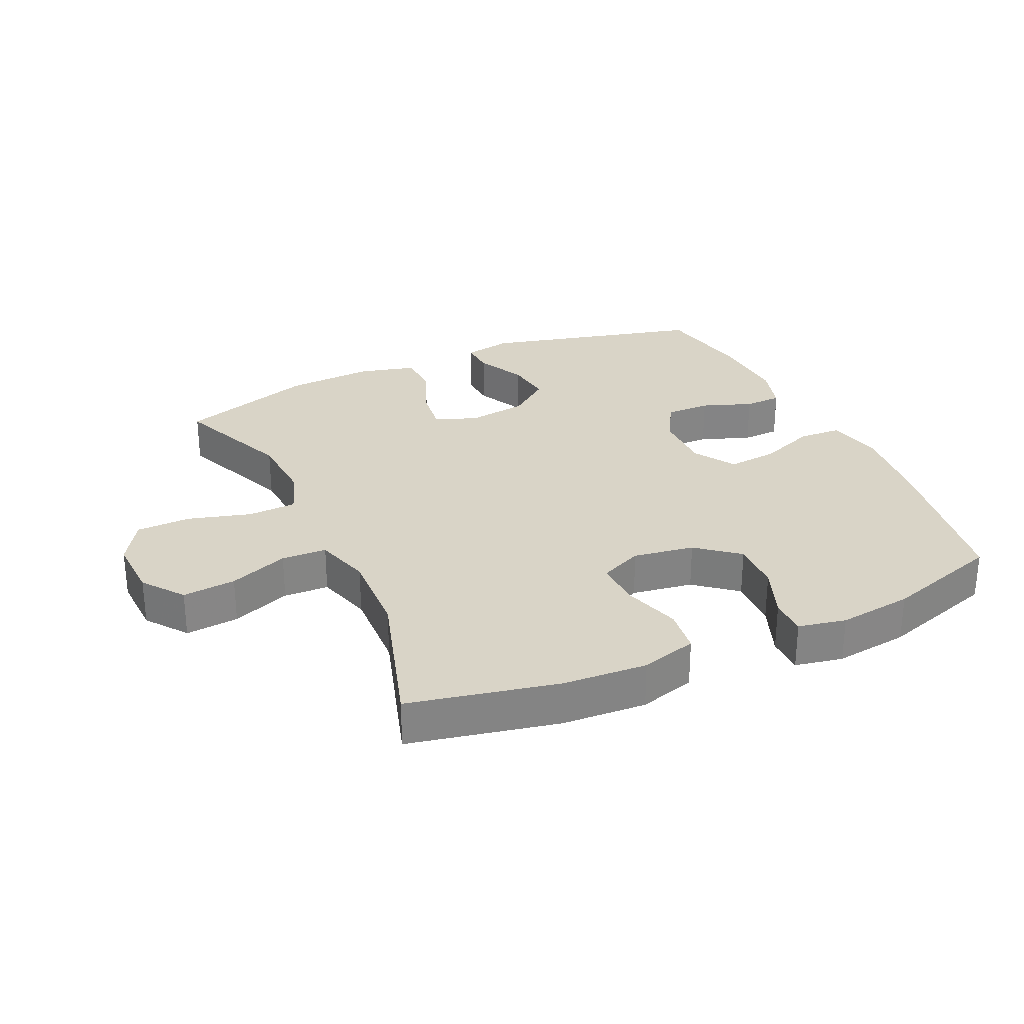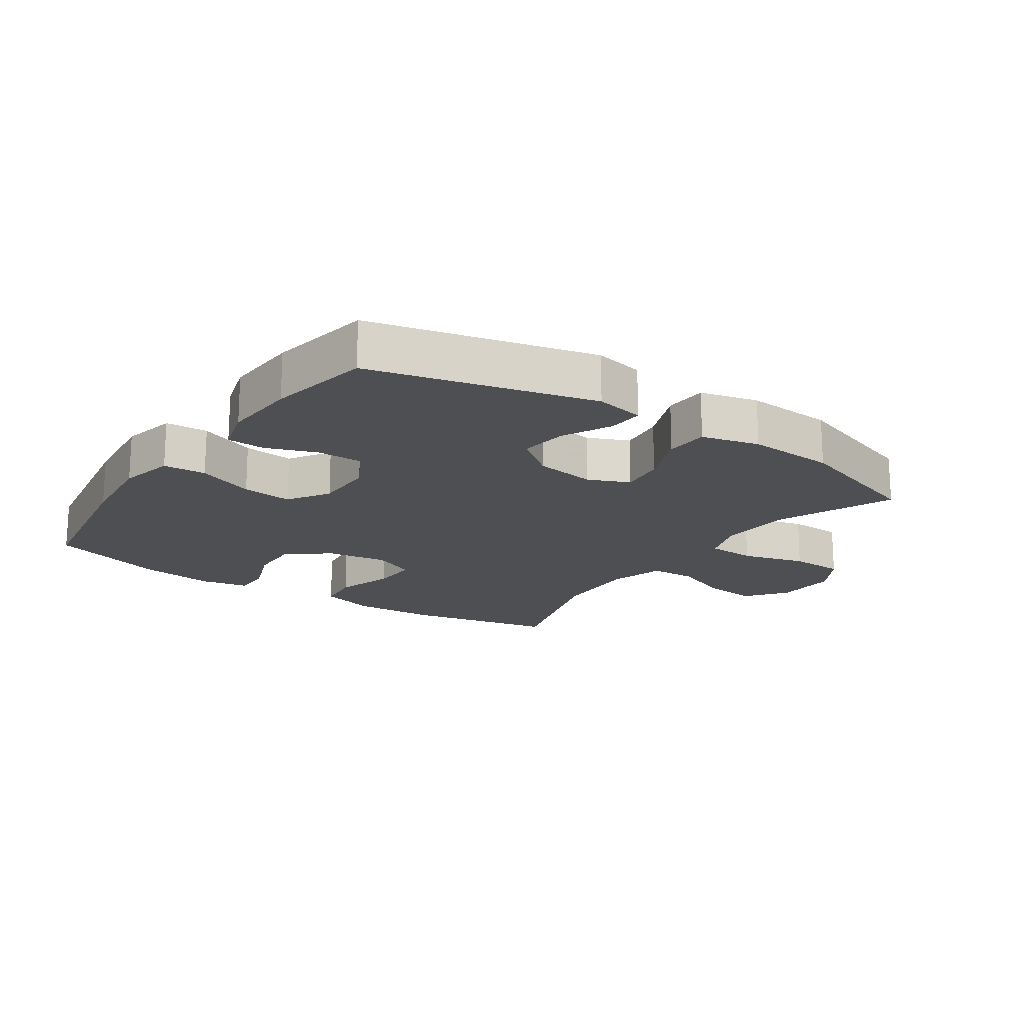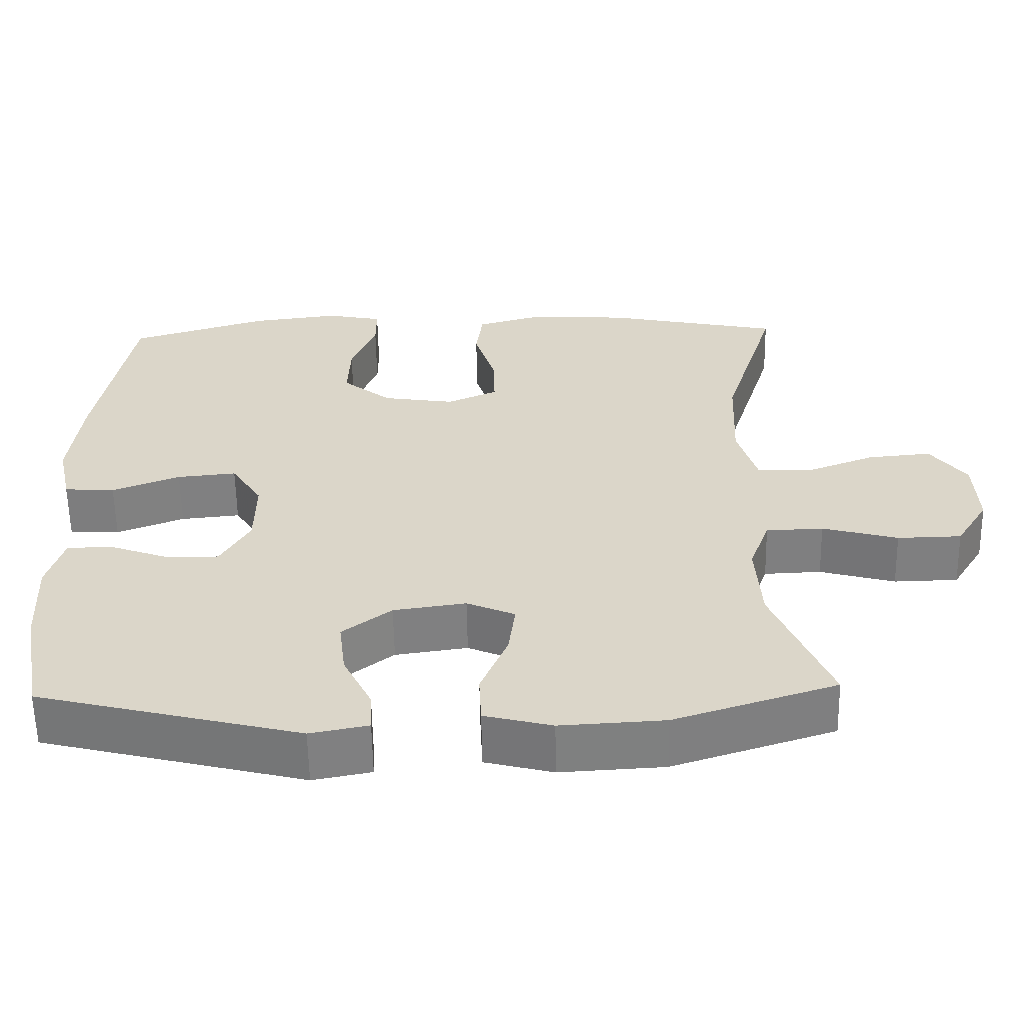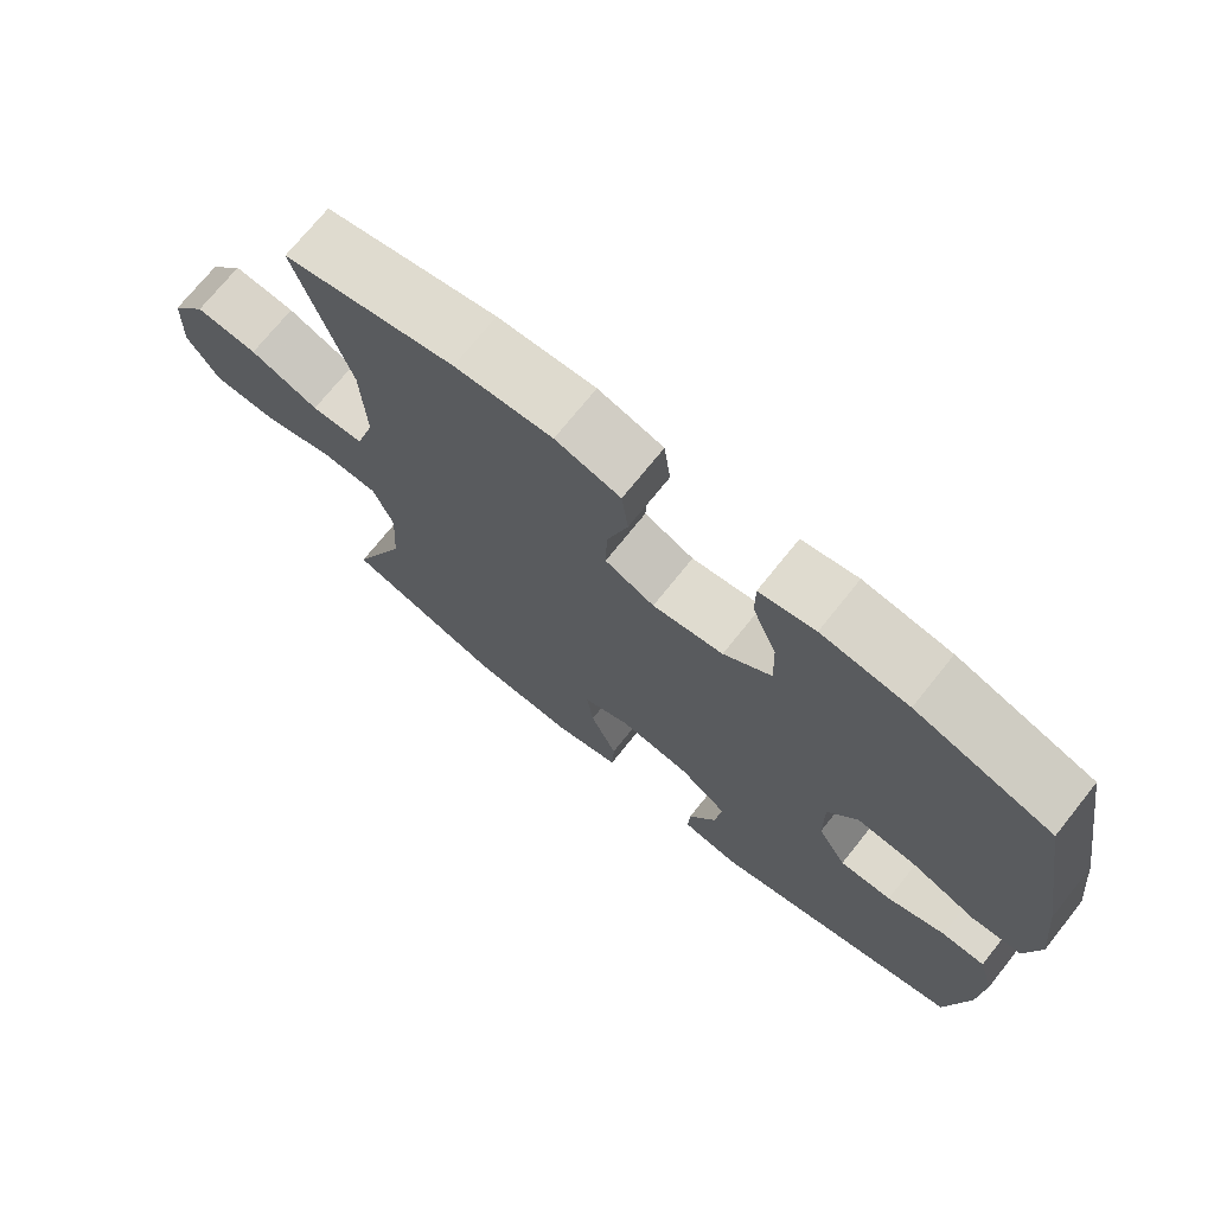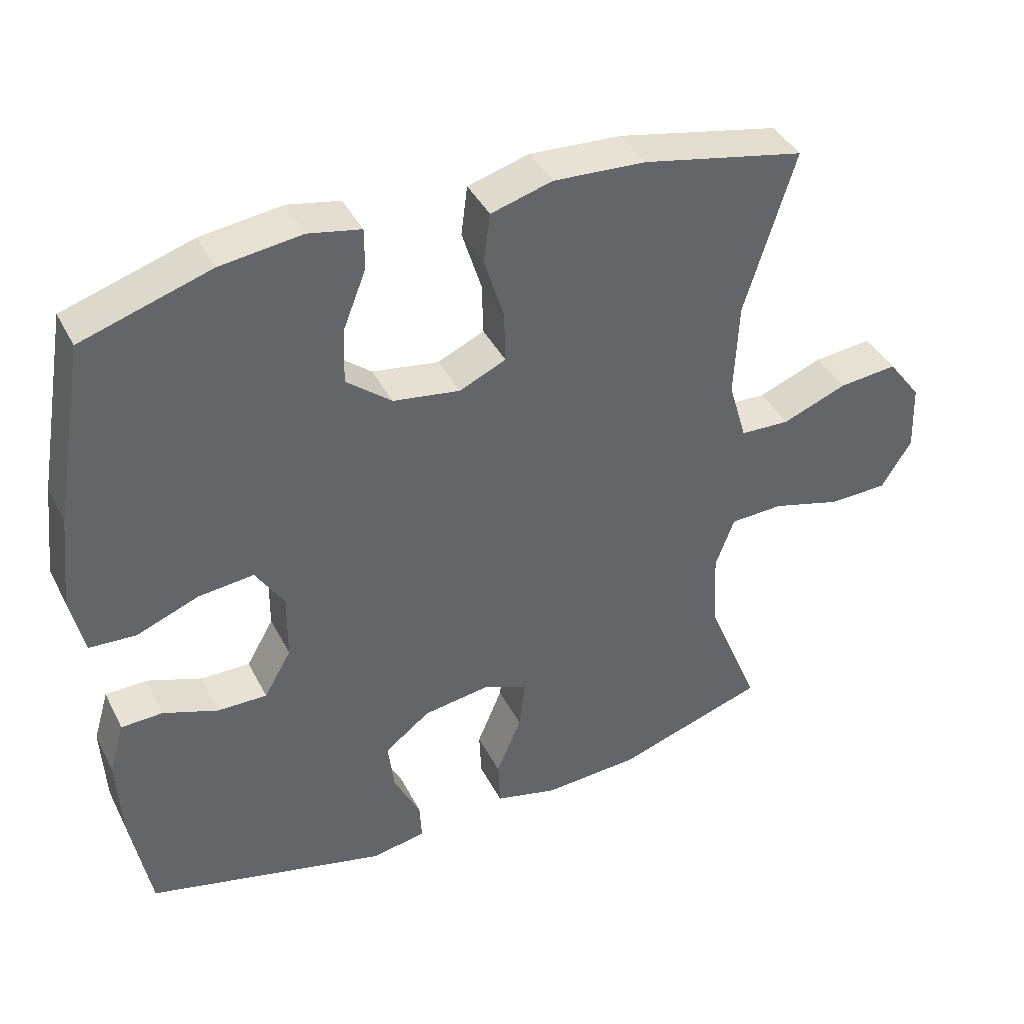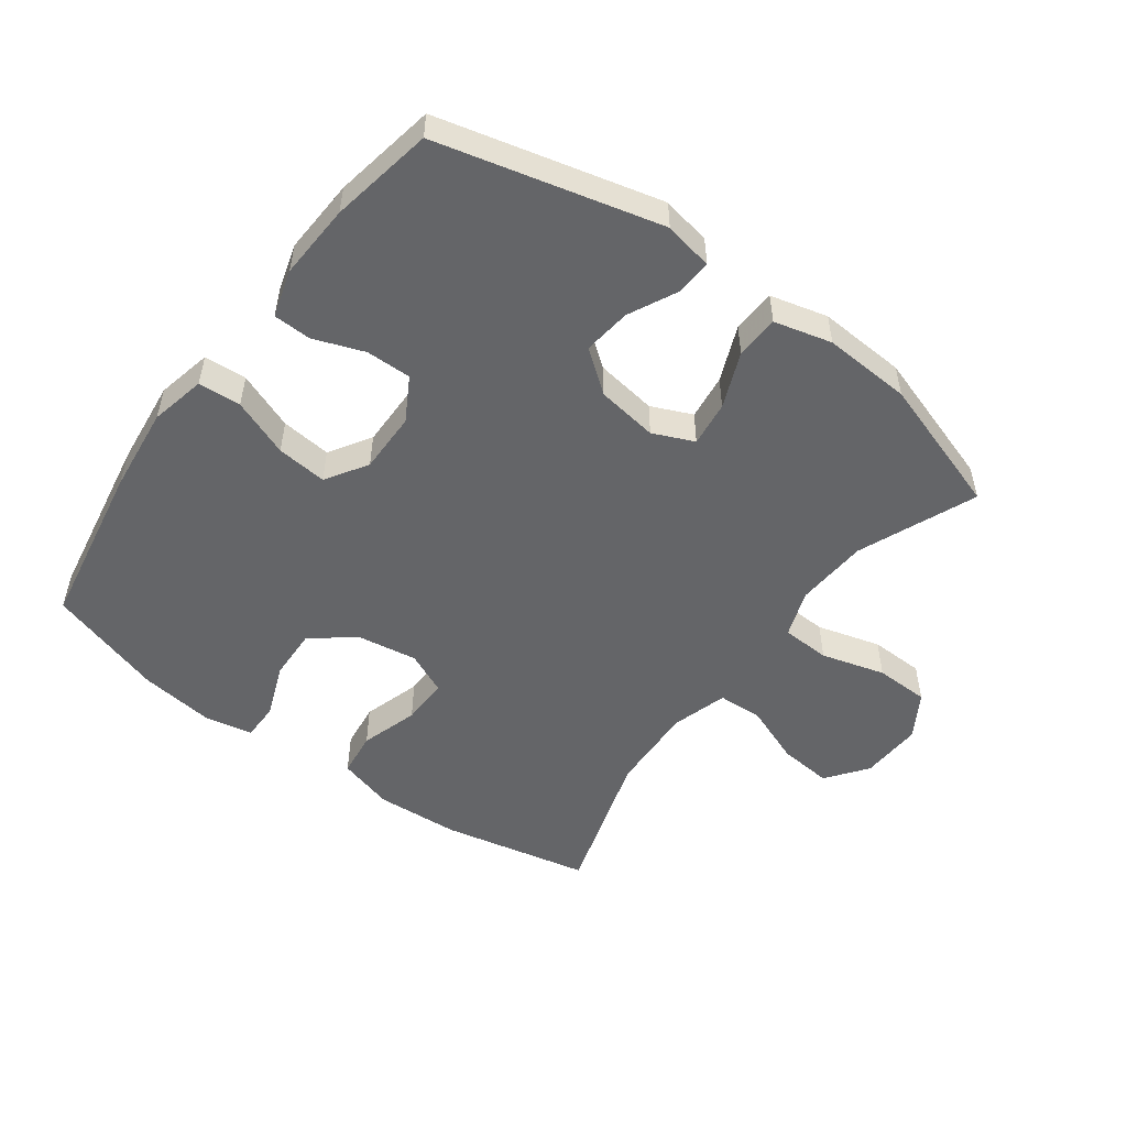
<metadata>
{"format":"obj","ext":"obj","renderer":"f3d","projection":"perspective","resolution":1024,"background":"white","views":[{"elev":28.8,"azim":-24.6,"up":"+Y"},{"elev":-17.8,"azim":145.4,"up":"+Y"},{"elev":-59.6,"azim":-179.0,"up":"+Z"},{"elev":72.3,"azim":38.7,"up":"+Z"},{"elev":40.7,"azim":154.8,"up":"+Z"},{"elev":-51.5,"azim":143.6,"up":"+Y"}]}
</metadata>
<code>
v 0.5 0.07 0.5
v 0.545 0.07 0.238
v 0.56 0.07 0.103
v 0.541 0.07 0.016
v 0.474 0.07 0.012
v 0.384 0.07 0.047
v 0.305 0.07 0.055
v 0.264 0.07 -0.01
v 0.265 0.07 -0.106
v 0.304 0.07 -0.174
v 0.375 0.07 -0.173
v 0.454 0.07 -0.144
v 0.513 0.07 -0.146
v 0.535 0.07 -0.221
v 0.529 0.07 -0.339
v 0.5 0.07 -0.5
v 0.153 0.07 -0.587
v 0.076 0.07 -0.572
v 0.079 0.07 -0.517
v 0.117 0.07 -0.44
v 0.126 0.07 -0.365
v 0.061 0.07 -0.315
v -0.035 0.07 -0.301
v -0.099 0.07 -0.329
v -0.09 0.07 -0.4
v -0.054 0.07 -0.487
v -0.057 0.07 -0.555
v -0.147 0.07 -0.578
v -0.285 0.07 -0.57
v -0.5 0.07 -0.5
v -0.424 0.07 -0.315
v -0.417 0.07 -0.201
v -0.444 0.07 -0.127
v -0.52 0.07 -0.124
v -0.62 0.07 -0.152
v -0.705 0.07 -0.15
v -0.748 0.07 -0.08
v -0.744 0.07 0.018
v -0.696 0.07 0.082
v -0.612 0.07 0.074
v -0.519 0.07 0.038
v -0.448 0.07 0.041
v -0.422 0.07 0.129
v -0.428 0.07 0.266
v -0.5 0.07 0.5
v -0.267 0.07 0.549
v -0.135 0.07 0.557
v -0.047 0.07 0.532
v -0.038 0.07 0.461
v -0.066 0.07 0.37
v -0.068 0.07 0.296
v -0.001 0.07 0.266
v 0.095 0.07 0.281
v 0.16 0.07 0.334
v 0.157 0.07 0.415
v 0.124 0.07 0.499
v 0.124 0.07 0.558
v 0.199 0.07 0.573
v 0.316 0.07 0.558
v 0.5 0 0.5
v 0.545 0 0.238
v 0.56 0 0.103
v 0.541 0 0.016
v 0.474 0 0.012
v 0.384 0 0.047
v 0.305 0 0.055
v 0.264 0 -0.01
v 0.265 0 -0.106
v 0.304 0 -0.174
v 0.375 0 -0.173
v 0.454 0 -0.144
v 0.513 0 -0.146
v 0.535 0 -0.221
v 0.529 0 -0.339
v 0.5 0 -0.5
v 0.153 0 -0.587
v 0.076 0 -0.572
v 0.079 0 -0.517
v 0.117 0 -0.44
v 0.126 0 -0.365
v 0.061 0 -0.315
v -0.035 0 -0.301
v -0.099 0 -0.329
v -0.09 0 -0.4
v -0.054 0 -0.487
v -0.057 0 -0.555
v -0.147 0 -0.578
v -0.285 0 -0.57
v -0.5 0 -0.5
v -0.424 0 -0.315
v -0.417 0 -0.201
v -0.444 0 -0.127
v -0.52 0 -0.124
v -0.62 0 -0.152
v -0.705 0 -0.15
v -0.748 0 -0.08
v -0.744 0 0.018
v -0.696 0 0.082
v -0.612 0 0.074
v -0.519 0 0.038
v -0.448 0 0.041
v -0.422 0 0.129
v -0.428 0 0.266
v -0.5 0 0.5
v -0.267 0 0.549
v -0.135 0 0.557
v -0.047 0 0.532
v -0.038 0 0.461
v -0.066 0 0.37
v -0.068 0 0.296
v -0.001 0 0.266
v 0.095 0 0.281
v 0.16 0 0.334
v 0.157 0 0.415
v 0.124 0 0.499
v 0.124 0 0.558
v 0.199 0 0.573
v 0.316 0 0.558
f 4 5 6
f 3 4 6
f 2 3 6
f 1 2 6
f 59 1 6
f 58 59 6
f 57 58 6
f 56 57 6
f 55 56 6
f 54 55 6 7
f 53 54 7 8
f 52 53 8 9
f 51 52 9 10
f 48 49 50
f 47 48 50
f 46 47 50
f 45 46 50
f 44 45 50
f 43 44 50 51
f 42 43 51 10
f 39 40 41
f 38 39 41
f 37 38 41
f 36 37 41
f 35 36 41
f 34 35 41
f 33 34 41 42
f 32 33 42 10
f 29 30 31
f 28 29 31
f 27 28 31
f 26 27 31
f 25 26 31
f 24 25 31 32
f 23 24 32
f 32 10 11
f 23 32 11
f 22 23 11
f 18 19 20
f 17 18 20
f 16 17 20
f 15 16 20
f 14 15 20
f 13 14 20
f 12 13 20
f 11 12 20
f 11 20 21
f 11 21 22
f 65 64 63
f 65 63 62
f 65 62 61
f 65 61 60
f 65 60 118
f 65 118 117
f 65 117 116
f 65 116 115
f 65 115 114
f 66 65 114 113
f 67 66 113 112
f 68 67 112 111
f 69 68 111 110
f 109 108 107
f 109 107 106
f 109 106 105
f 109 105 104
f 109 104 103
f 110 109 103 102
f 69 110 102 101
f 100 99 98
f 100 98 97
f 100 97 96
f 100 96 95
f 100 95 94
f 100 94 93
f 101 100 93 92
f 69 101 92 91
f 90 89 88
f 90 88 87
f 90 87 86
f 90 86 85
f 90 85 84
f 91 90 84 83
f 91 83 82
f 70 69 91
f 70 91 82
f 70 82 81
f 79 78 77
f 79 77 76
f 79 76 75
f 79 75 74
f 79 74 73
f 79 73 72
f 79 72 71
f 79 71 70
f 80 79 70
f 81 80 70
f 1 60 61 2
f 2 61 62 3
f 3 62 63 4
f 4 63 64 5
f 5 64 65 6
f 6 65 66 7
f 7 66 67 8
f 8 67 68 9
f 9 68 69 10
f 10 69 70 11
f 11 70 71 12
f 12 71 72 13
f 13 72 73 14
f 14 73 74 15
f 15 74 75 16
f 16 75 76 17
f 17 76 77 18
f 18 77 78 19
f 19 78 79 20
f 20 79 80 21
f 21 80 81 22
f 22 81 82 23
f 23 82 83 24
f 24 83 84 25
f 25 84 85 26
f 26 85 86 27
f 27 86 87 28
f 28 87 88 29
f 29 88 89 30
f 30 89 90 31
f 31 90 91 32
f 32 91 92 33
f 33 92 93 34
f 34 93 94 35
f 35 94 95 36
f 36 95 96 37
f 37 96 97 38
f 38 97 98 39
f 39 98 99 40
f 40 99 100 41
f 41 100 101 42
f 42 101 102 43
f 43 102 103 44
f 44 103 104 45
f 45 104 105 46
f 46 105 106 47
f 47 106 107 48
f 48 107 108 49
f 49 108 109 50
f 50 109 110 51
f 51 110 111 52
f 52 111 112 53
f 53 112 113 54
f 54 113 114 55
f 55 114 115 56
f 56 115 116 57
f 57 116 117 58
f 58 117 118 59
f 59 118 60 1

</code>
